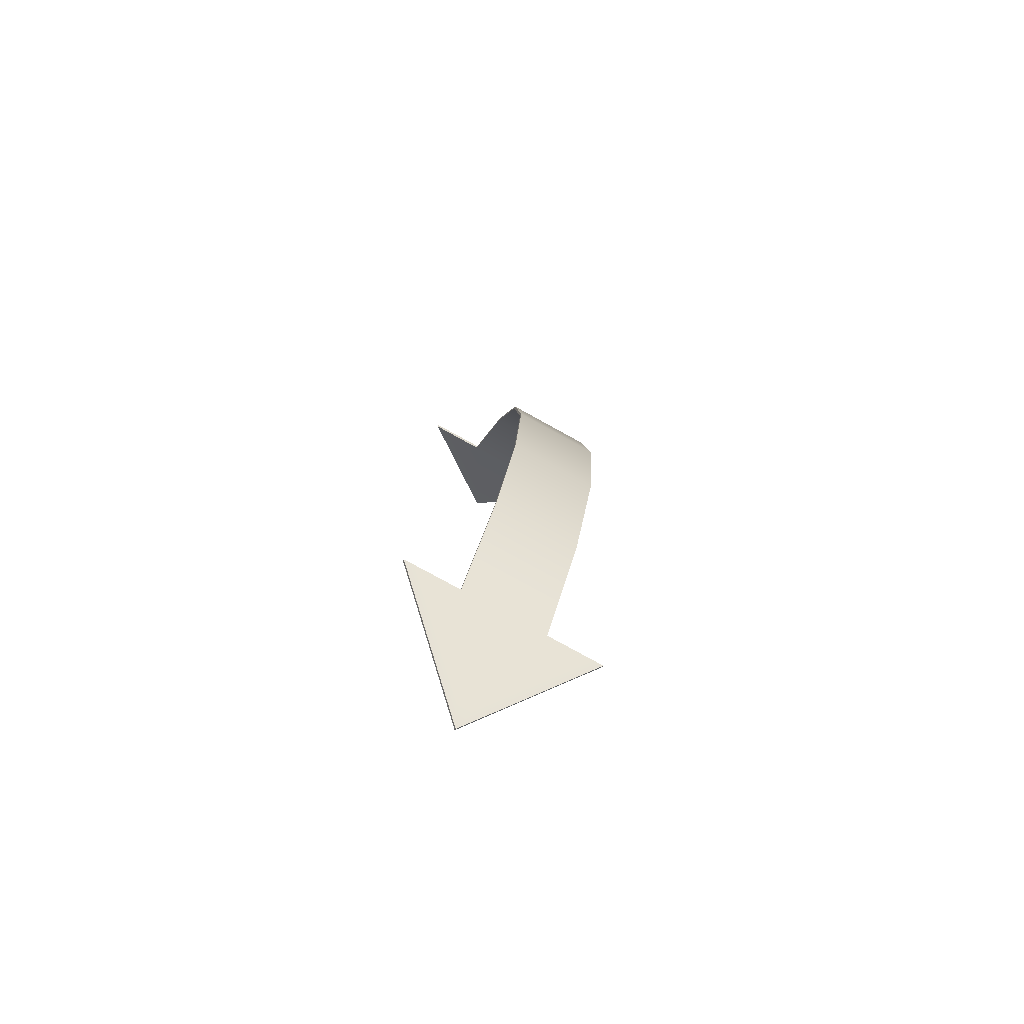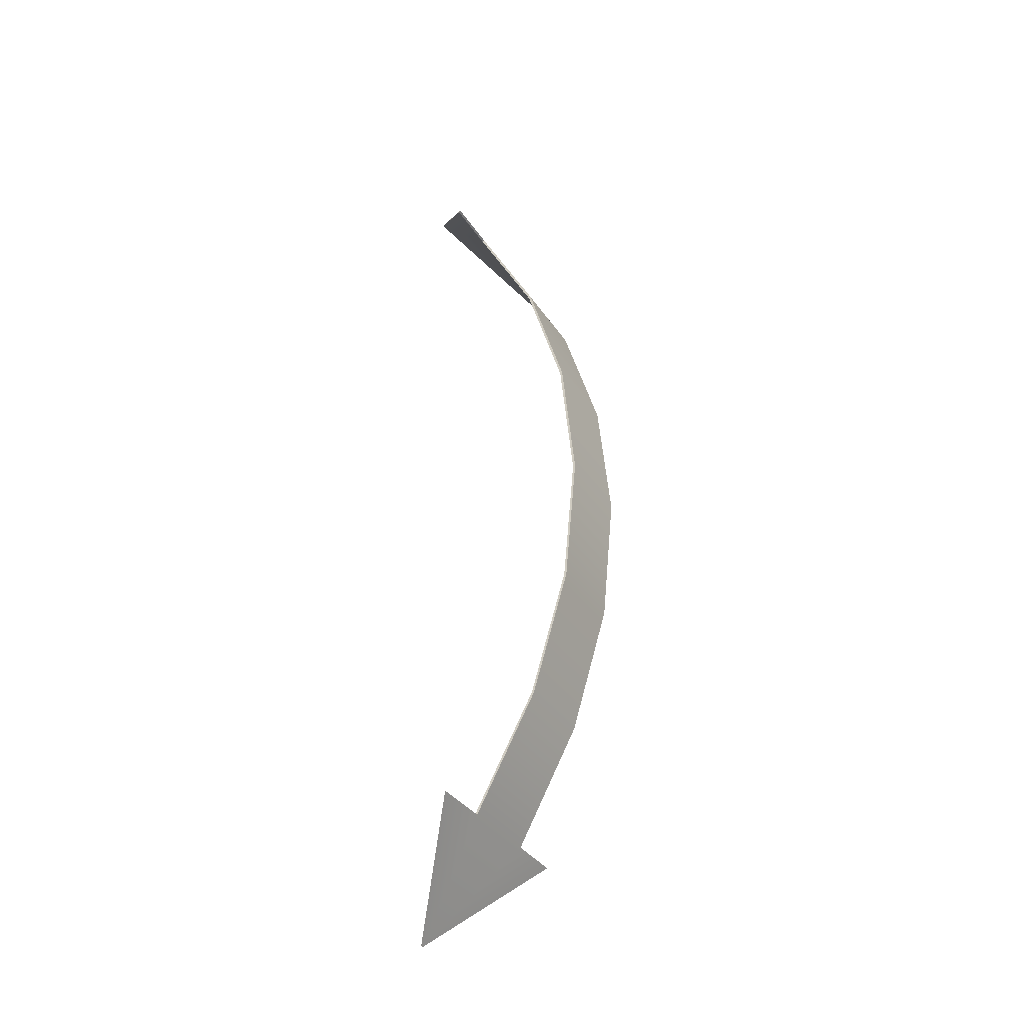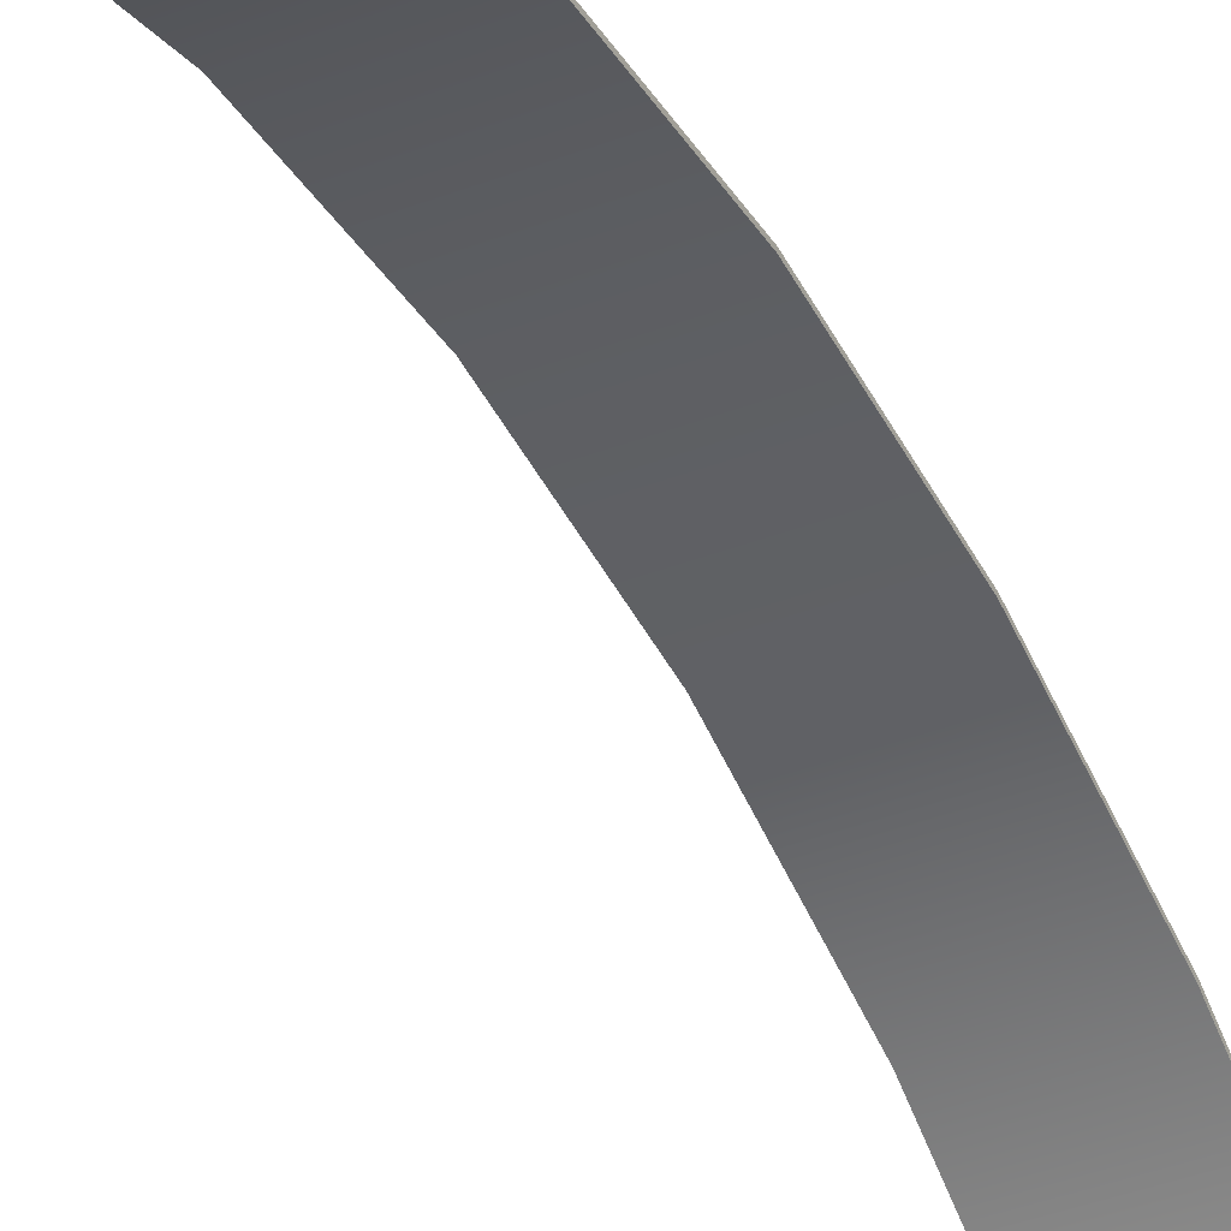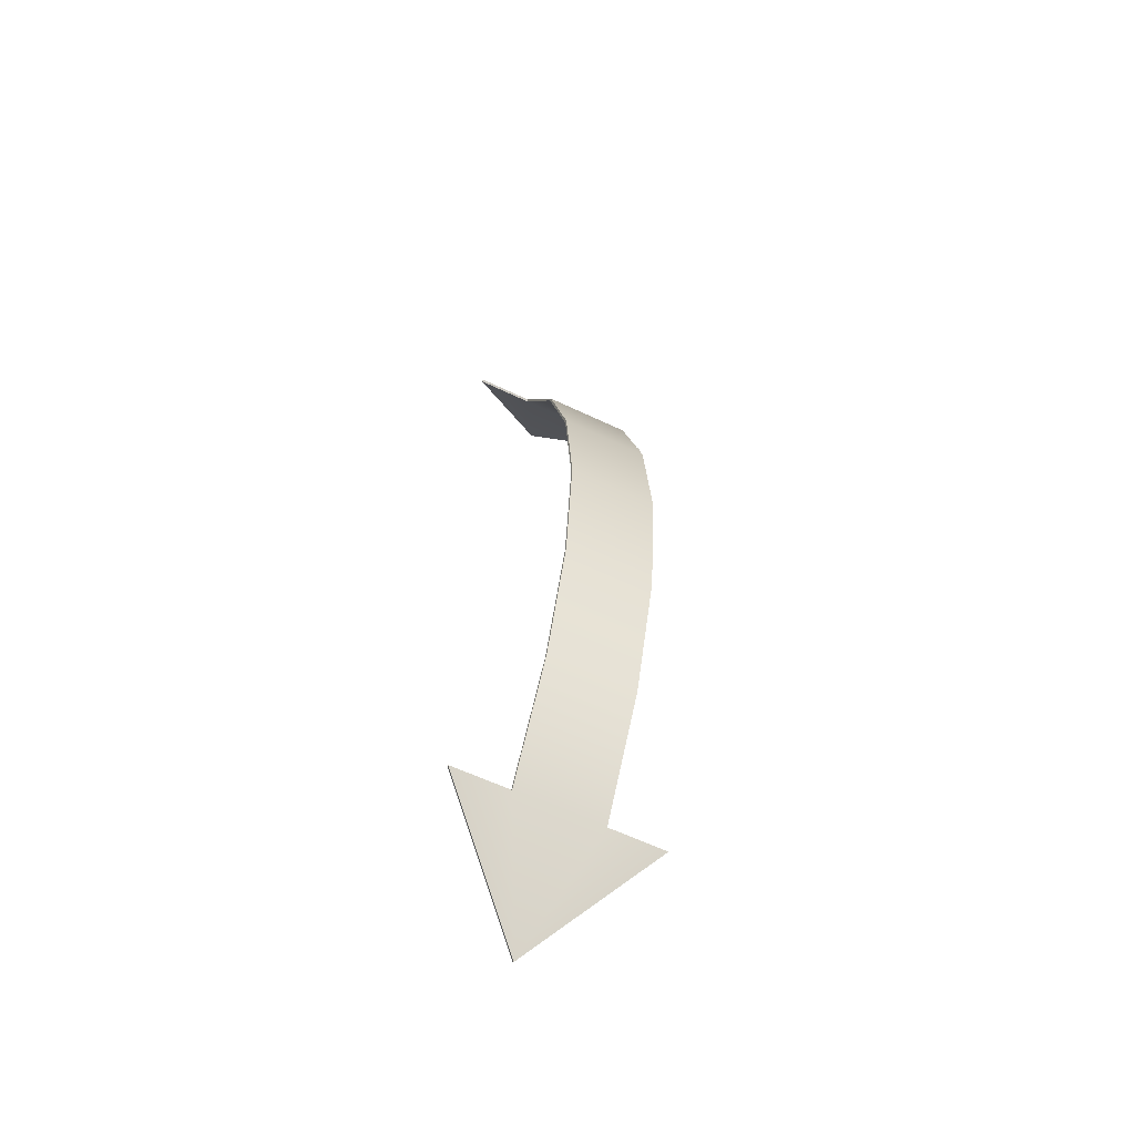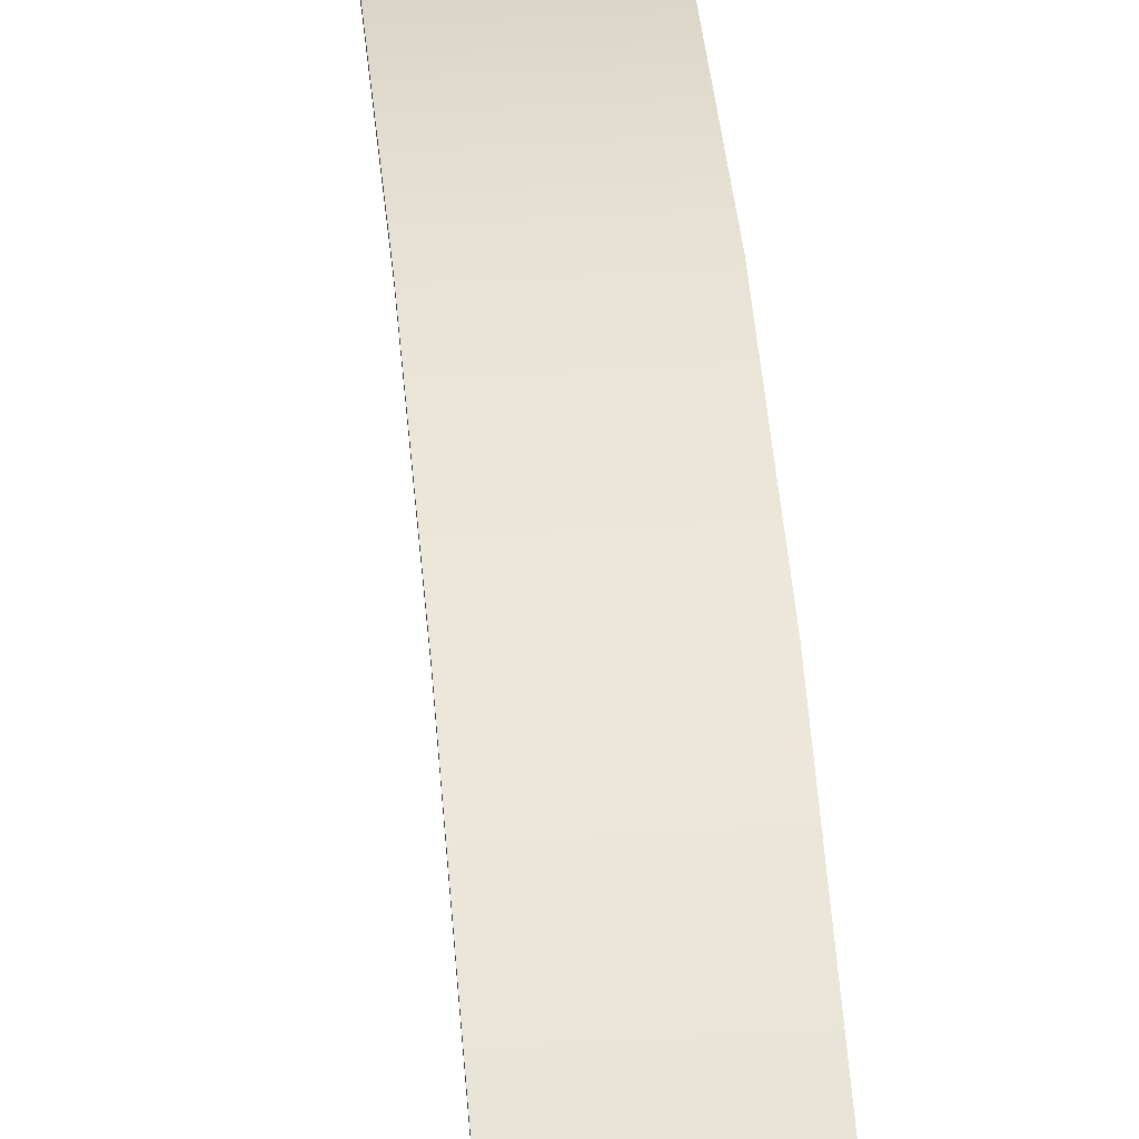
<metadata>
{"format":"obj","ext":"obj","renderer":"f3d","projection":"perspective","resolution":1024,"background":"white","views":[{"elev":-78.1,"azim":151.1,"up":"+Z"},{"elev":-34.7,"azim":118.6,"up":"+Z"},{"elev":-38.5,"azim":26.0,"up":"+Y"},{"elev":-59.9,"azim":153.9,"up":"+Z"},{"elev":40.6,"azim":-4.8,"up":"+Y"}]}
</metadata>
<code>
o Circle
v 0.0186 0.2598 -0.1076
v 0.0186 0.2812 -0
v 0.0186 0.2598 0.1076
v -0.01783 0.2598 -0.1076
v -0.01783 0.2812 -0
v -0.01783 0.2598 0.1076
v 0.0186 0.2338 -0.1562
v 0.0186 0.2758 -0.05486
v 0.0186 0.2758 0.05486
v 0.0186 0.2338 0.1562
v -0.01783 0.2338 -0.1562
v -0.01783 0.2758 -0.05486
v -0.01783 0.2758 0.05486
v -0.01783 0.2338 0.1562
v 0.04255 0.2337 -0.1563
v 0.04255 0.2337 0.1563
v -0.04178 0.2337 -0.1563
v 0.000385 0.1989 -0.1988
v 0.000385 0.1989 0.1988
v -0.04178 0.2337 0.1563
v 0.0186 0.2589 -0.1072
v 0.0186 0.2802 -0
v 0.0186 0.2589 0.1072
v -0.01783 0.2589 -0.1072
v -0.01783 0.2802 -0
v -0.01783 0.2589 0.1072
v 0.0186 0.233 -0.1557
v 0.0186 0.2748 -0.05466
v 0.0186 0.2748 0.05466
v 0.0186 0.233 0.1557
v -0.01783 0.233 -0.1557
v -0.01783 0.2748 -0.05466
v -0.01783 0.2748 0.05466
v -0.01783 0.233 0.1557
v 0.04255 0.233 -0.1557
v 0.04255 0.233 0.1557
v -0.04178 0.233 -0.1557
v 0.000385 0.1981 -0.1981
v 0.000385 0.1981 0.1981
v -0.04178 0.233 0.1557
f 1 4 12 8
f 8 12 5 2
f 5 13 9 2
f 9 13 6 3
f 6 14 10 3
f 7 11 4 1
f 7 18 11
f 14 19 10
f 19 16 10
f 14 20 19
f 7 15 18
f 18 17 11
f 21 28 32 24
f 28 22 25 32
f 25 22 29 33
f 29 23 26 33
f 26 23 30 34
f 27 21 24 31
f 27 31 38
f 34 30 39
f 39 30 36
f 34 39 40
f 27 38 35
f 38 31 37
f 7 1 21 27
f 8 2 22 28
f 1 8 28 21
f 9 3 23 29
f 2 9 29 22
f 3 10 30 23
f 4 11 31 24
f 5 12 32 25
f 12 4 24 32
f 6 13 33 26
f 13 5 25 33
f 14 6 26 34
f 17 18 38 37
f 19 20 40 39
f 16 19 39 36
f 18 15 35 38
f 11 17 37 31
f 10 16 36 30
f 20 14 34 40
f 15 7 27 35

</code>
